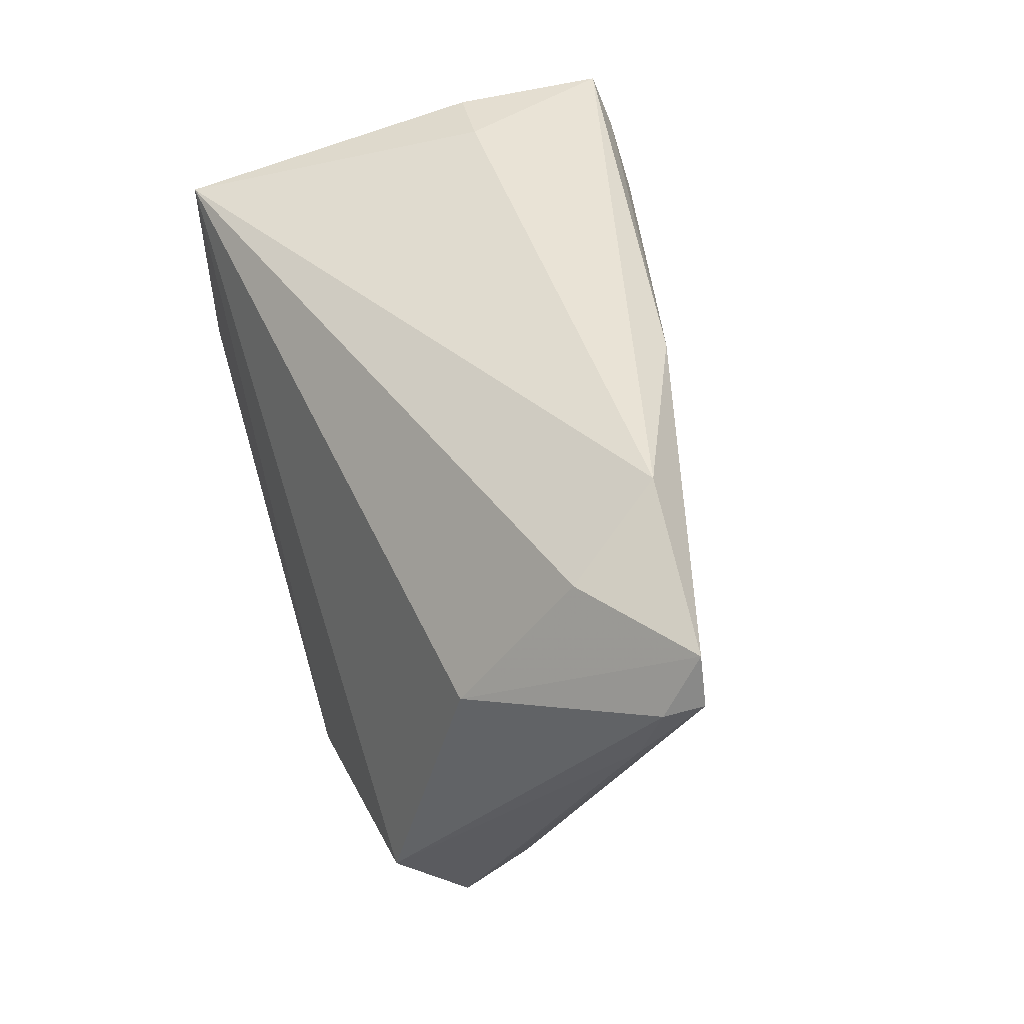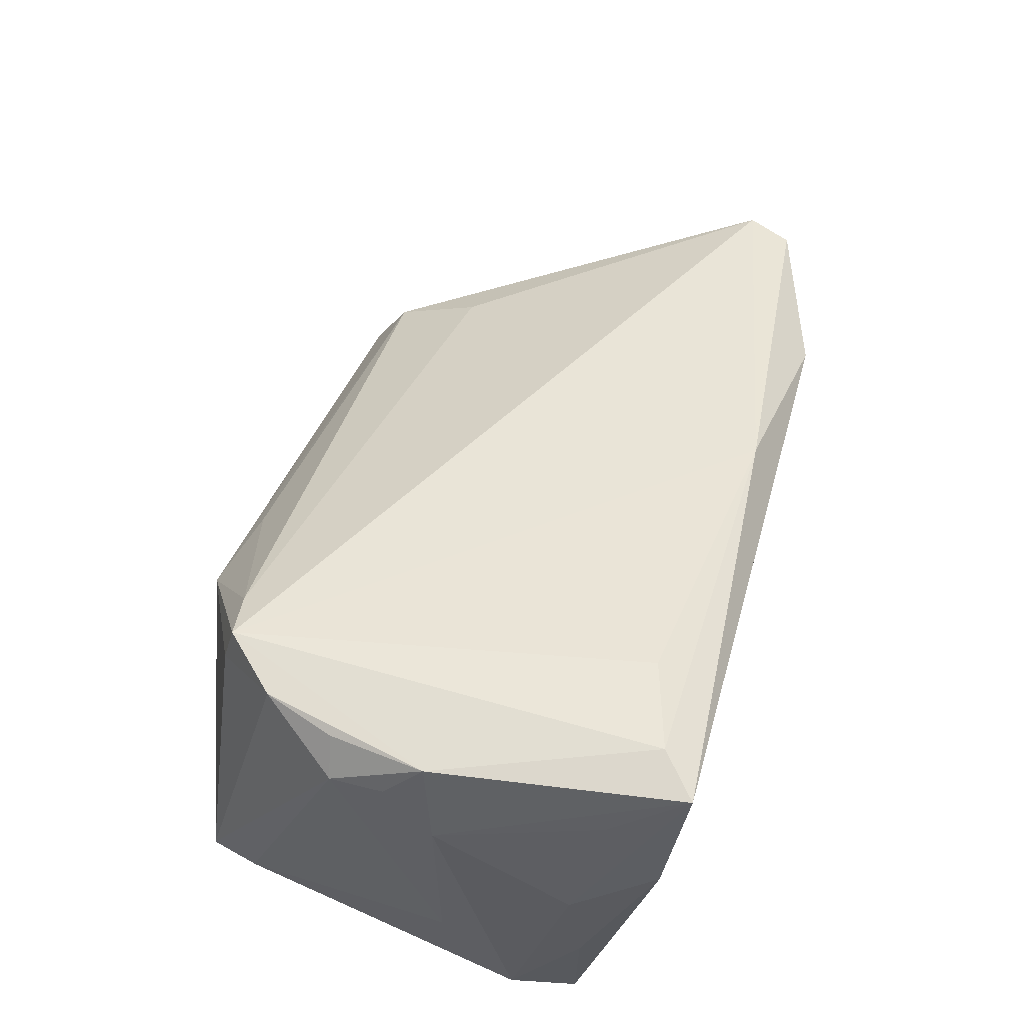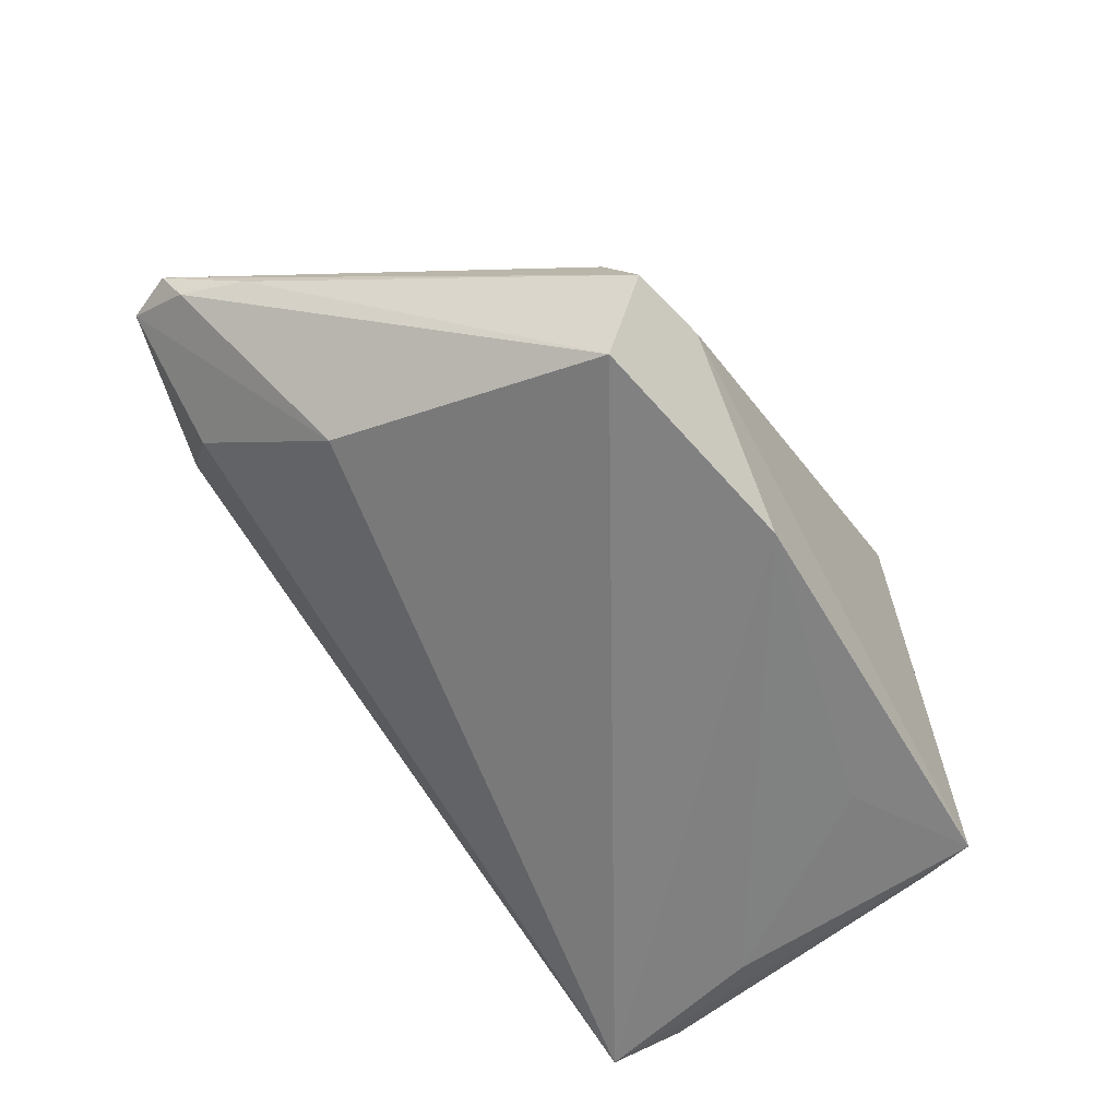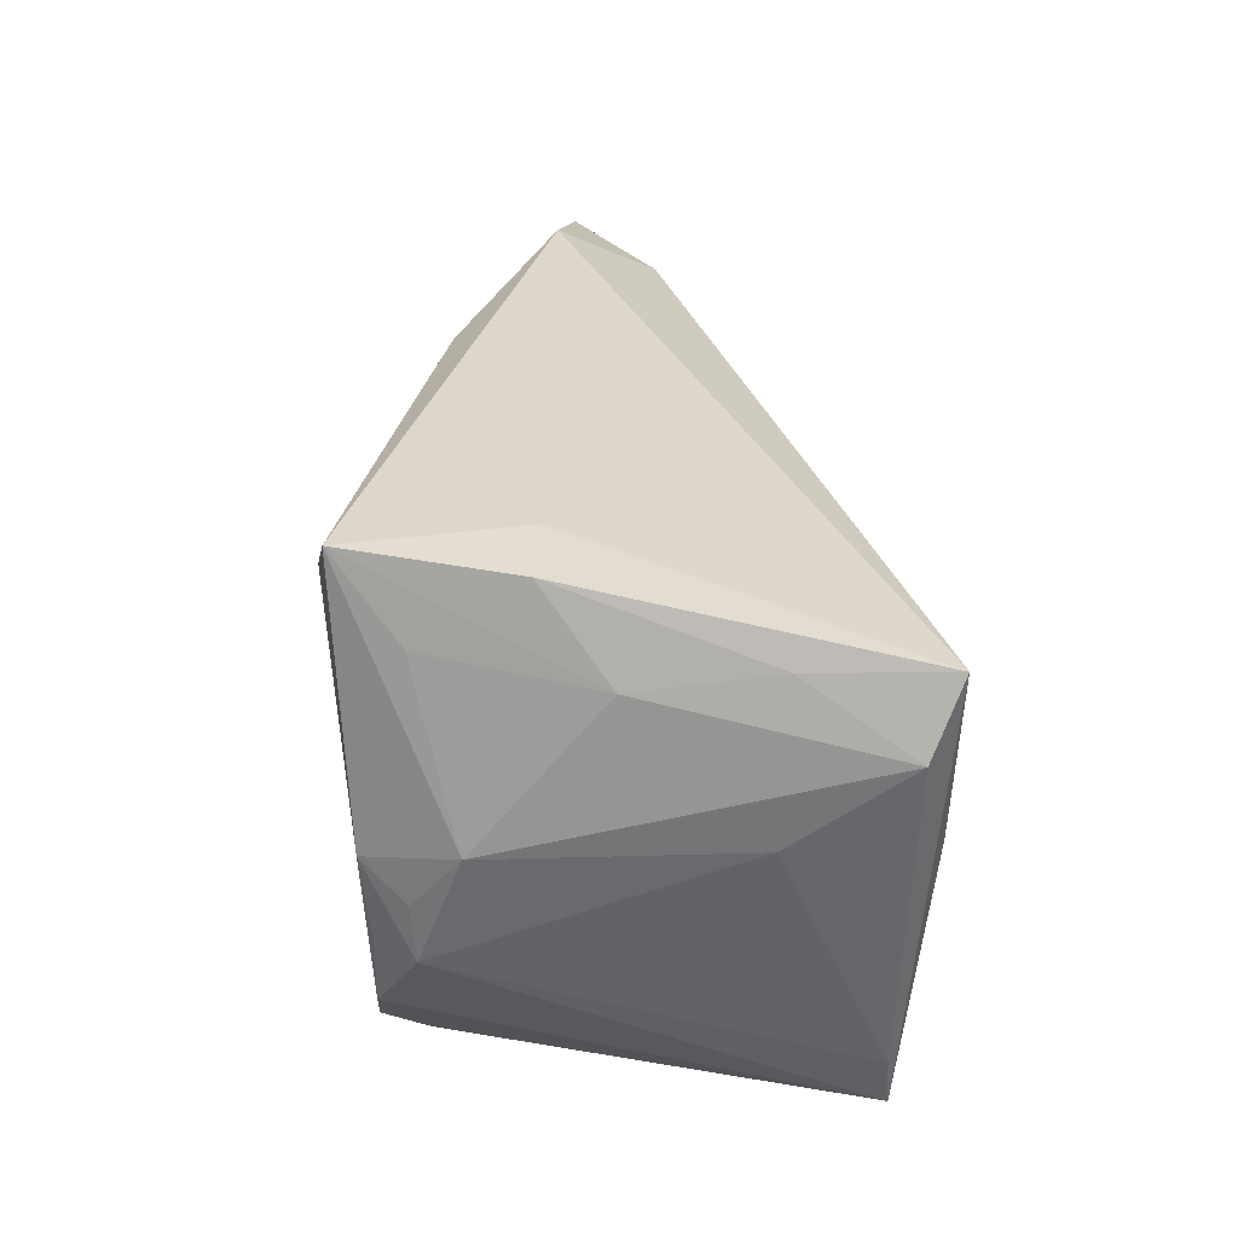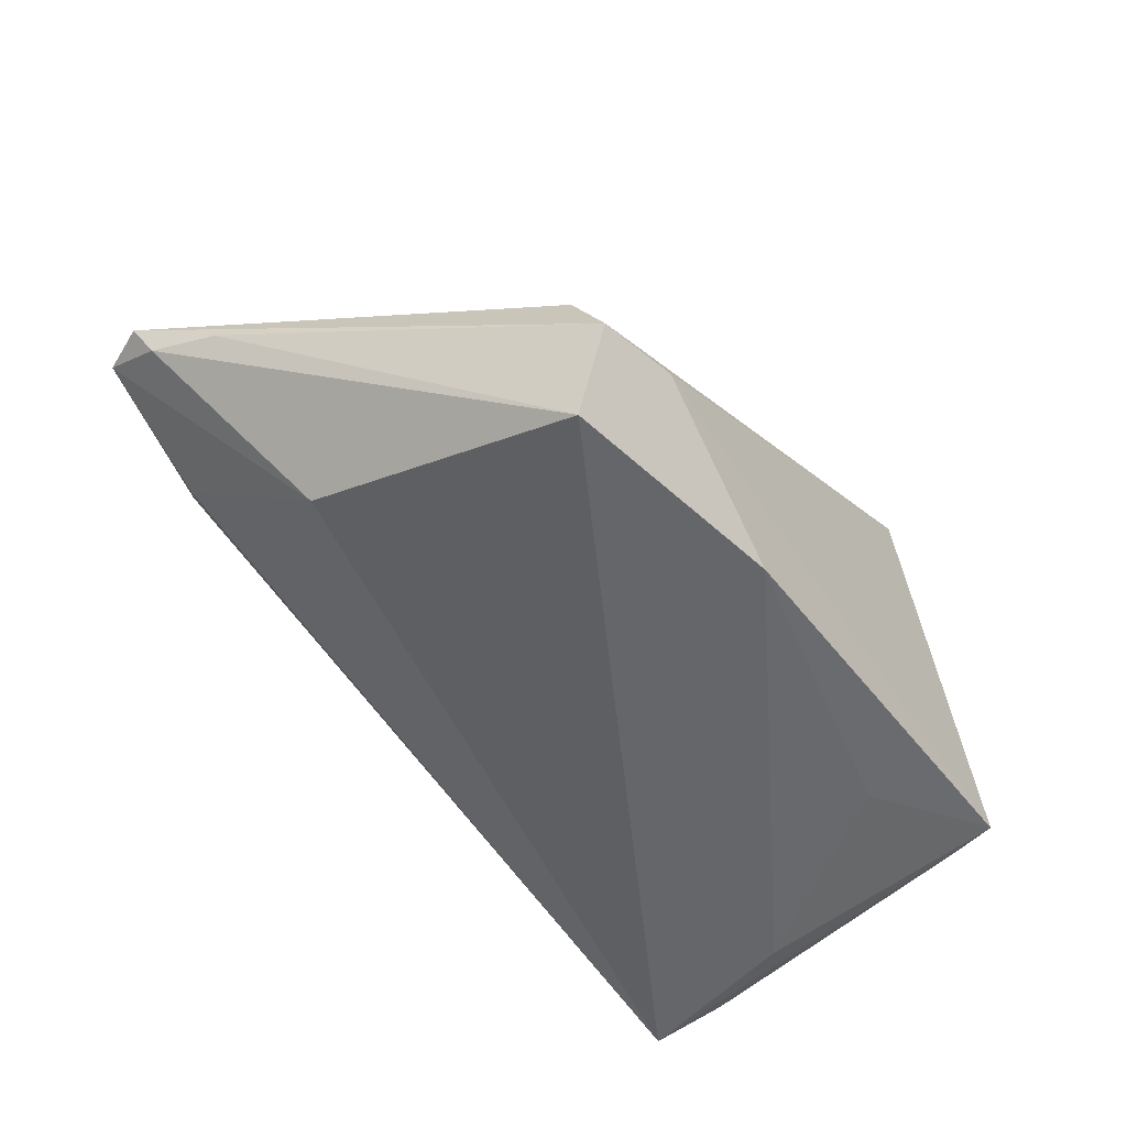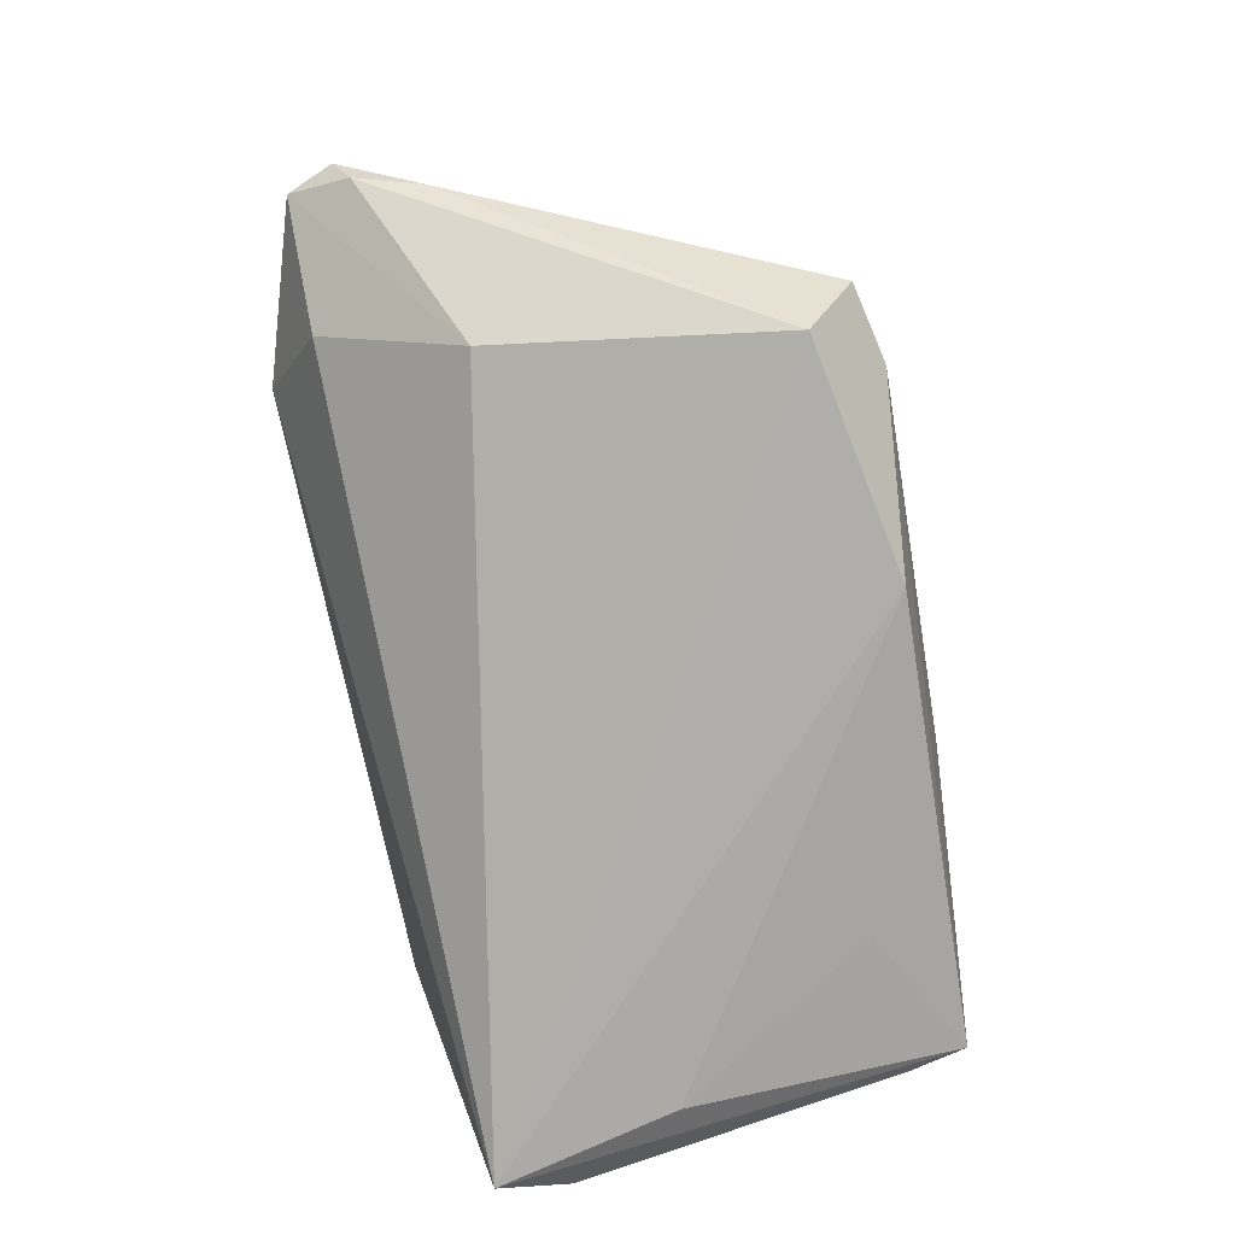
<metadata>
{"format":"obj","ext":"obj","renderer":"f3d","projection":"perspective","resolution":1024,"background":"white","views":[{"elev":44.9,"azim":-109.0,"up":"+Y"},{"elev":60.2,"azim":105.5,"up":"+Z"},{"elev":-60.0,"azim":-59.0,"up":"+Z"},{"elev":29.2,"azim":87.7,"up":"+Y"},{"elev":-51.7,"azim":-53.7,"up":"+Z"},{"elev":-76.0,"azim":-79.3,"up":"+Z"}]}
</metadata>
<code>
v 0.0526 -0.007832 0.02143
v -0.03631 0.008821 -0.01905
v 0.04134 0.03327 0.008702
v 0.03958 -0.02395 0.02632
v -0.05265 0.01142 -0.002585
v 0.04176 0.02982 0.02939
v 0.05363 0.02407 -0.01347
v 0.05543 0.005896 -0.01239
v 0.05359 0.02225 0.002288
v -0.02618 -0.03368 -0.01877
v 0.05006 0.02518 0.02133
v 0.04048 -0.02523 0.02098
v -0.05485 0.01963 -0.0009823
v 0.02374 -0.03437 0.005586
v -0.0355 -0.03161 -0.01849
v -0.03903 0.02675 -0.006014
v -0.05656 0.02181 0.003251
v 0.04821 0.002106 -0.02939
v 0.04601 -0.0173 0.026
v 0.05371 0.02388 -0.02939
v 0.01323 -0.03142 0.005666
v -0.007835 0.03115 0.01778
v 0.05452 0.005246 0.01671
v 0.04901 -0.008565 0.0257
v -0.0353 -0.02699 -0.01001
v 0.03344 -0.02496 0.02318
v 0.05656 0.01564 -0.02569
v 0.05045 -0.02337 -0.02497
v -0.004849 -0.03112 -0.02939
v -0.0339 -0.01565 -0.002597
v -0.03255 -0.02585 -0.02733
v 0.04695 0.03437 0.02843
v 0.03073 0.02645 0.02811
v 0.05269 -0.001157 0.02195
v -0.05416 0.02753 0.003331
v 0.03289 -0.02157 -0.02787
v 0.05004 0.03243 0.009729
v 0.04863 -0.02987 -0.02554
v 0.05083 0.0034 0.02678
v -0.03269 0.03437 0.005898
f 23 32 39
f 30 4 17
f 17 25 30
f 20 40 3
f 3 40 32
f 20 2 16
f 16 40 20
f 11 32 23
f 23 9 11
f 11 9 32
f 32 9 37
f 20 3 37
f 37 3 32
f 6 33 4
f 4 39 6
f 6 39 32
f 17 4 22
f 4 33 22
f 32 40 22
f 22 6 32
f 33 6 22
f 31 2 20
f 31 20 29
f 26 14 4
f 4 30 26
f 26 30 25
f 38 10 29
f 14 10 38
f 29 20 18
f 20 38 18
f 40 16 35
f 17 22 35
f 35 22 40
f 35 16 2
f 20 37 7
f 7 37 9
f 2 31 13
f 17 35 13
f 13 35 2
f 15 14 25
f 15 10 14
f 15 25 17
f 15 31 29
f 29 10 15
f 25 14 21
f 21 26 25
f 14 26 21
f 4 14 12
f 14 38 12
f 27 38 20
f 20 7 27
f 27 9 23
f 27 7 9
f 36 38 29
f 29 18 36
f 36 18 38
f 5 13 31
f 31 15 5
f 17 13 5
f 5 15 17
f 19 12 38
f 38 1 19
f 4 12 19
f 19 39 4
f 38 27 28
f 28 1 38
f 23 39 34
f 34 1 23
f 39 1 34
f 24 1 39
f 39 19 24
f 24 19 1
f 8 28 27
f 1 28 8
f 8 27 23
f 23 1 8

</code>
